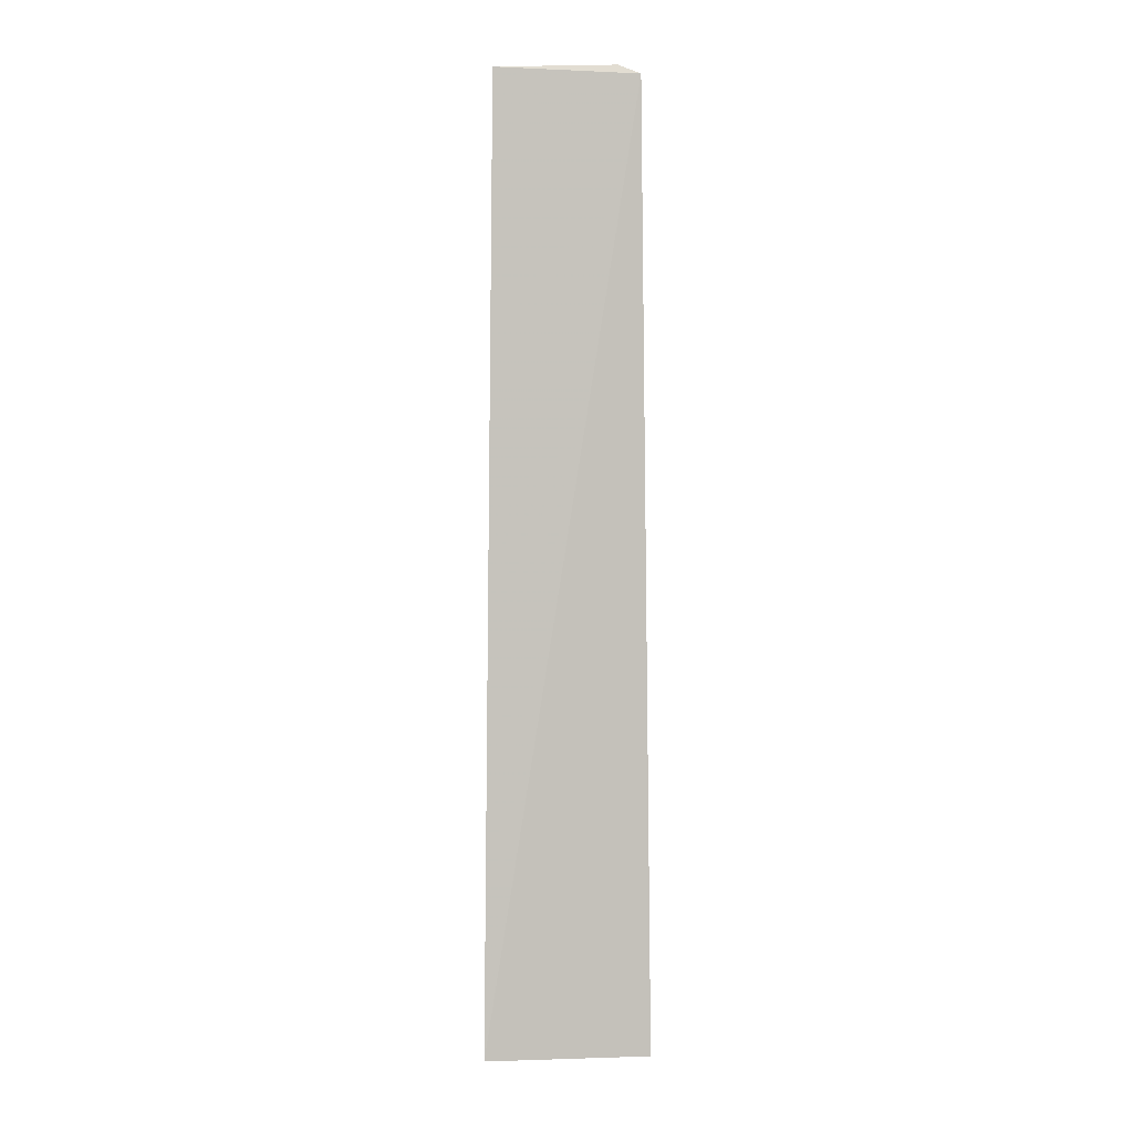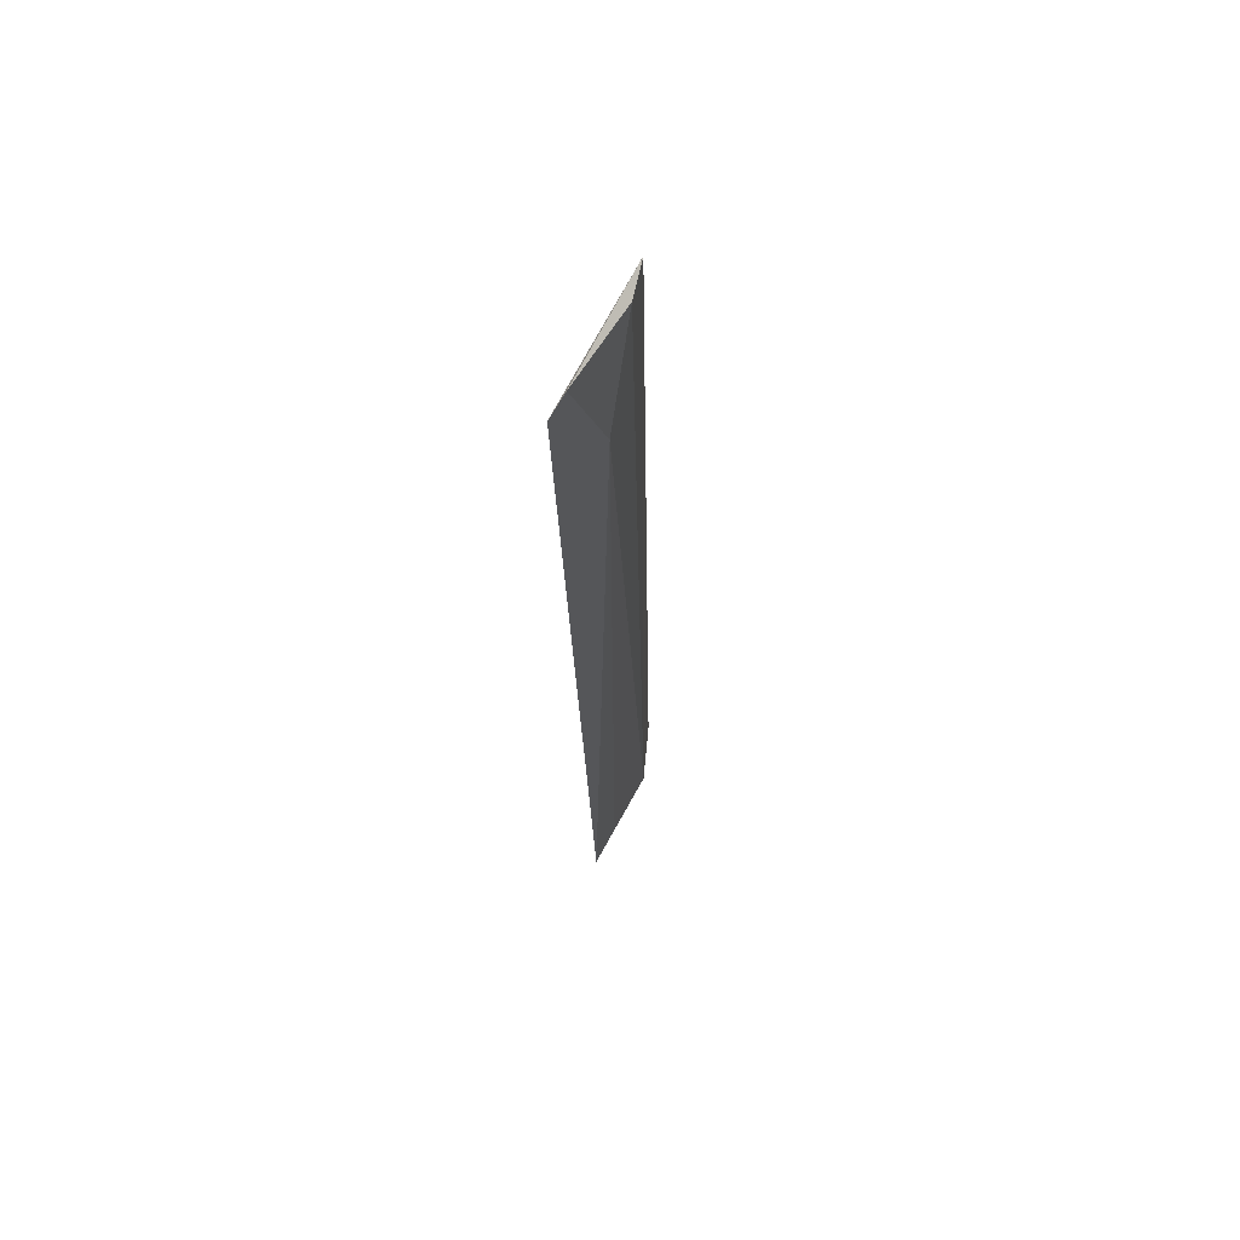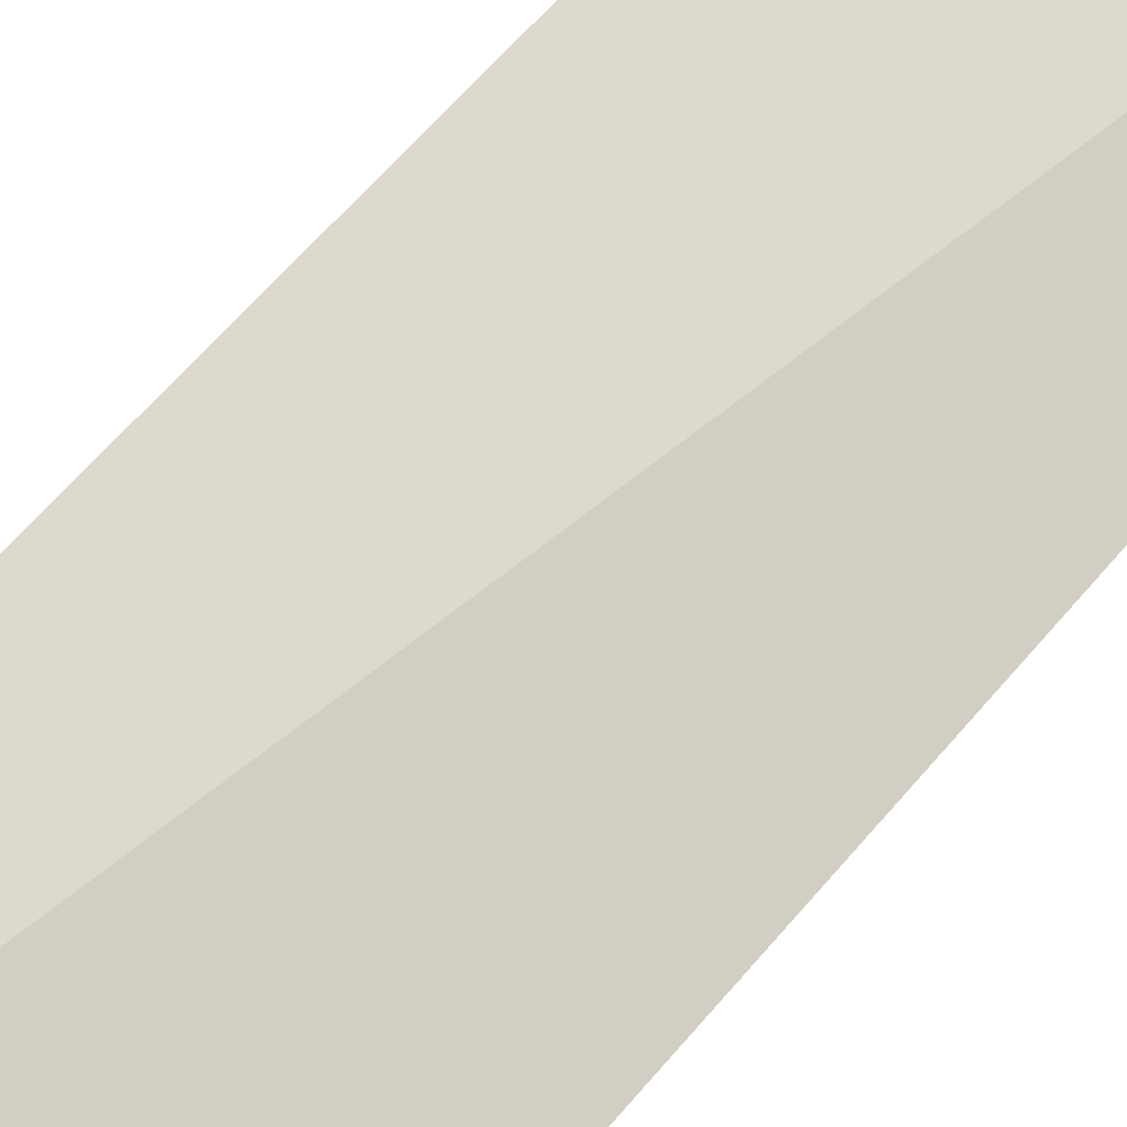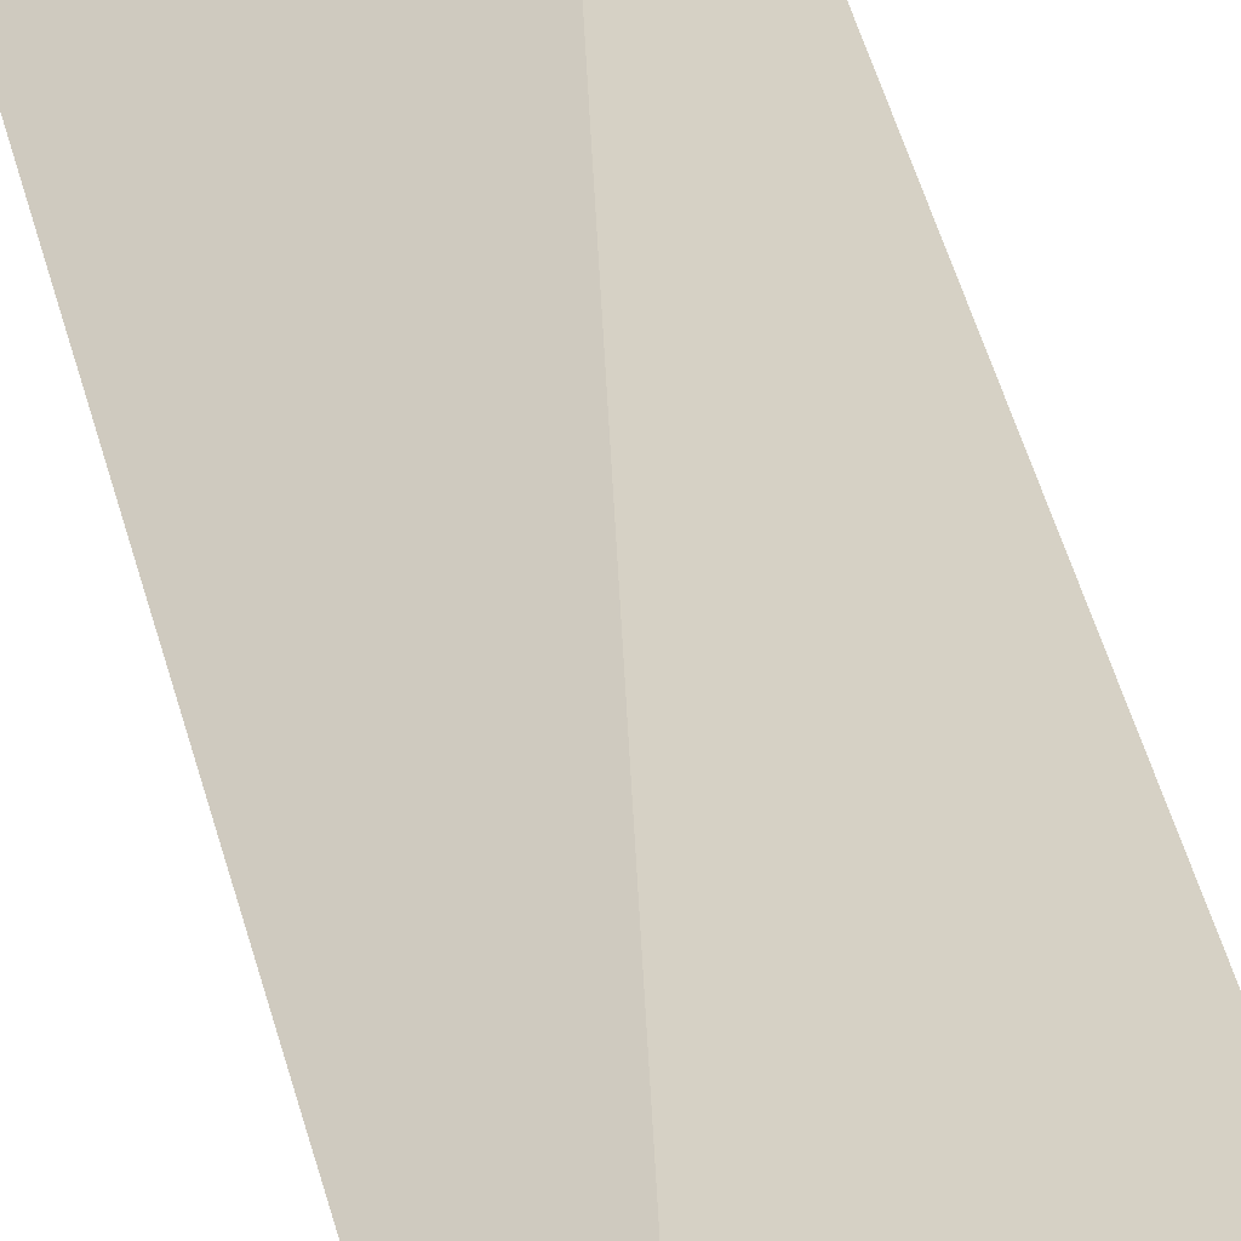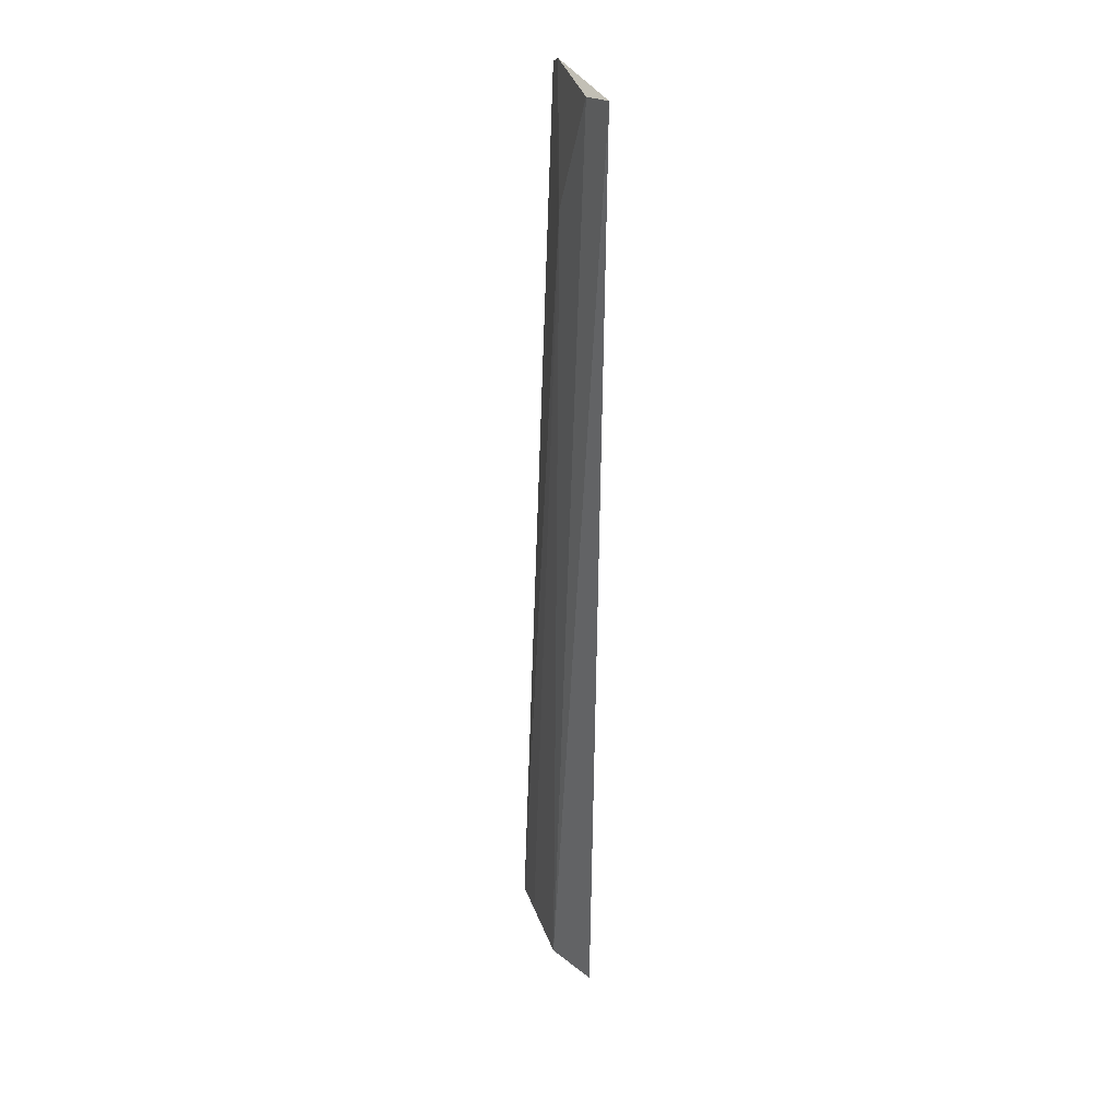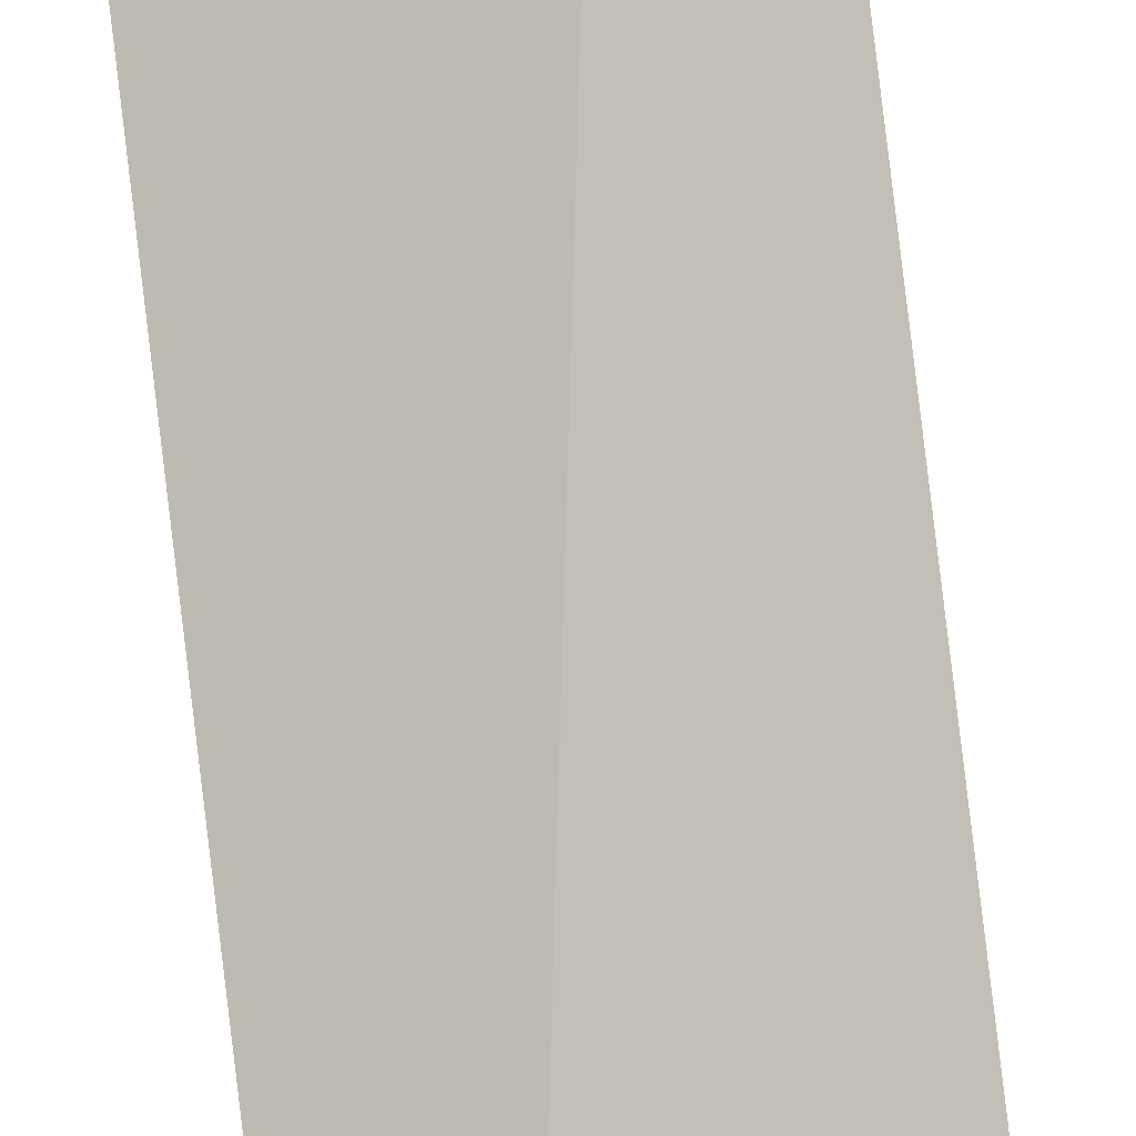
<metadata>
{"format":"obj","ext":"obj","renderer":"f3d","projection":"perspective","resolution":1024,"background":"white","views":[{"elev":0.7,"azim":-161.1,"up":"+Z"},{"elev":67.1,"azim":-42.7,"up":"+Z"},{"elev":56.8,"azim":-141.5,"up":"+Y"},{"elev":33.0,"azim":-10.8,"up":"+Y"},{"elev":30.9,"azim":90.9,"up":"+Z"},{"elev":76.8,"azim":-7.1,"up":"+Y"}]}
</metadata>
<code>
v 0.02558 -0.09987 0.1463
v 0.07483 -0.08585 -0.2347
v 0.05738 -0.1015 -0.2355
v 0.06981 -0.08232 0.145
v 0.01687 -0.1016 0.1427
v 0.04151 -0.09915 0.09692
v 0.01687 -0.1153 -0.235
v 0.05851 -0.08992 0.1429
v 0.03189 -0.1106 -0.2328
f 3 2 4
f 5 1 4
f 5 4 2
f 6 1 5
f 7 5 2
f 7 2 3
f 7 6 5
f 8 6 3
f 8 3 4
f 8 4 1
f 8 1 6
f 9 7 3
f 9 3 6
f 9 6 7

</code>
